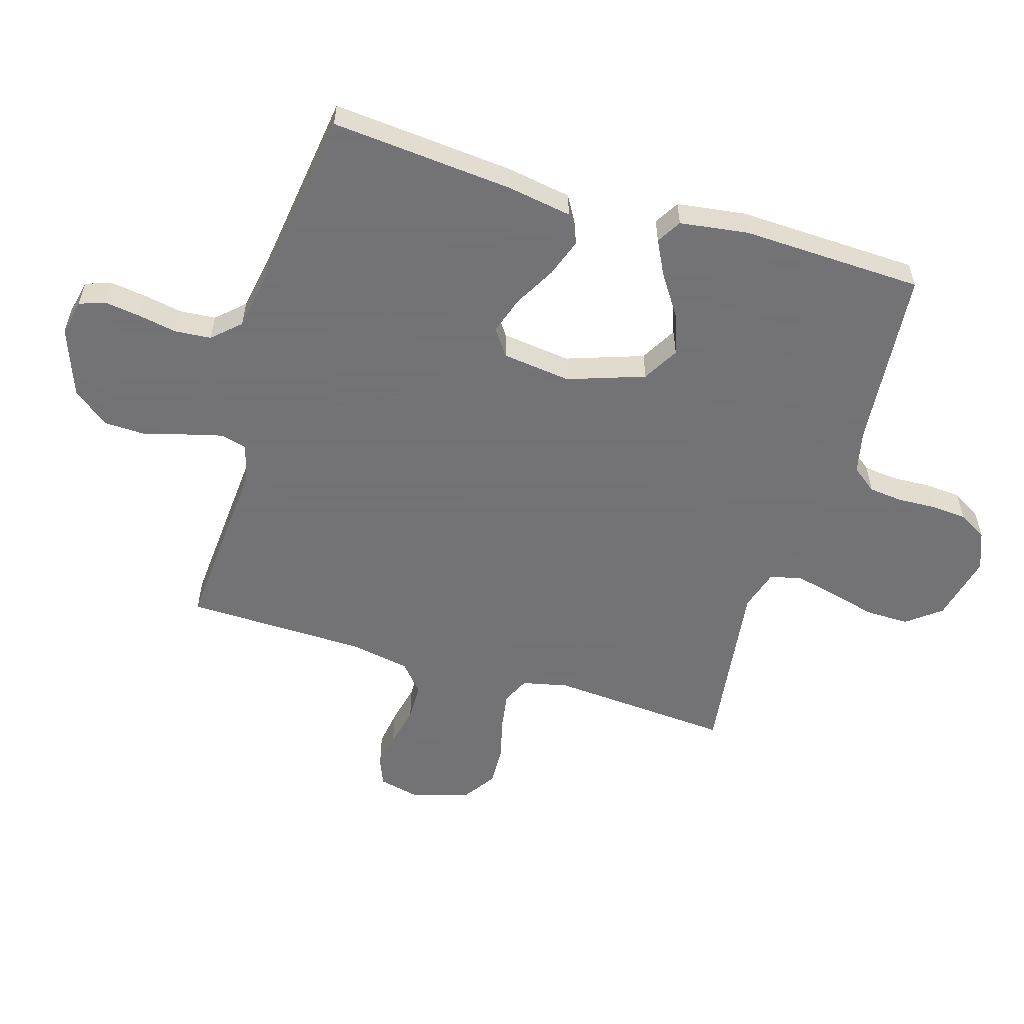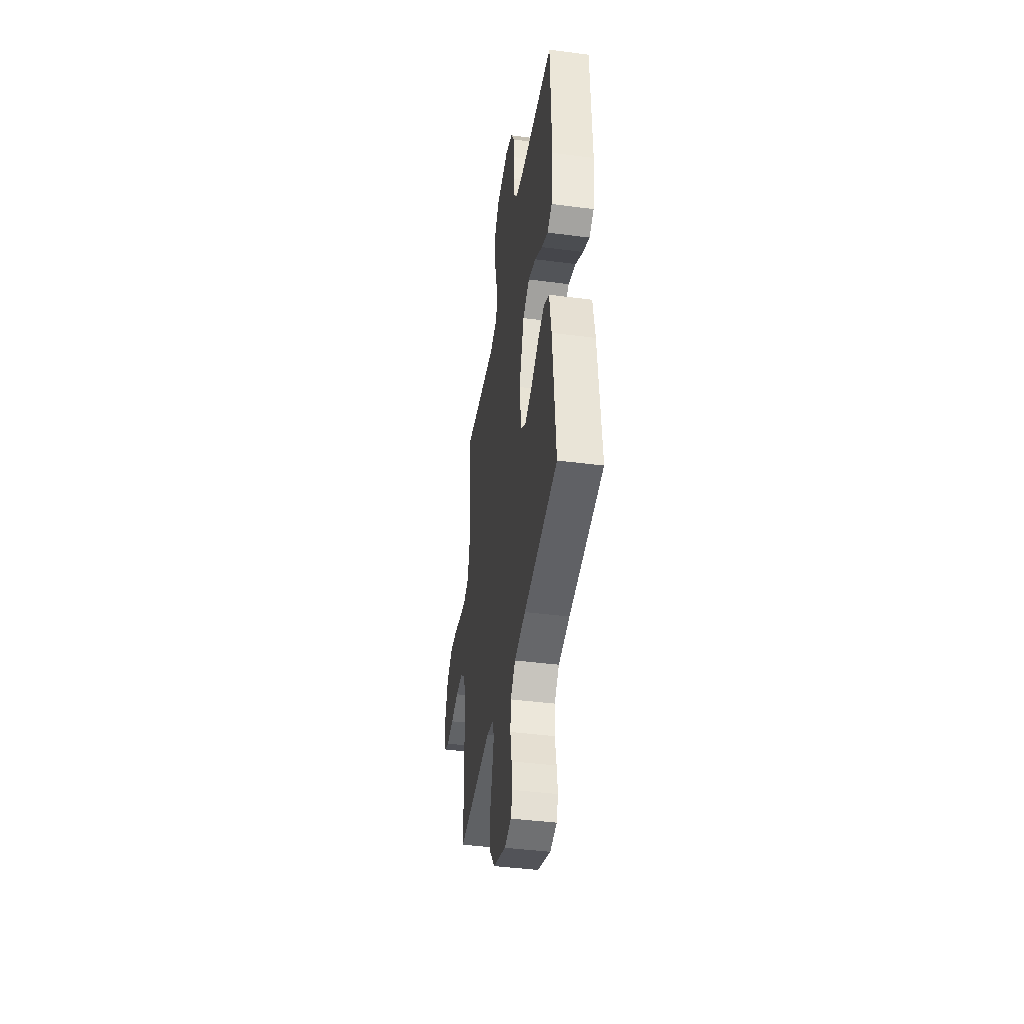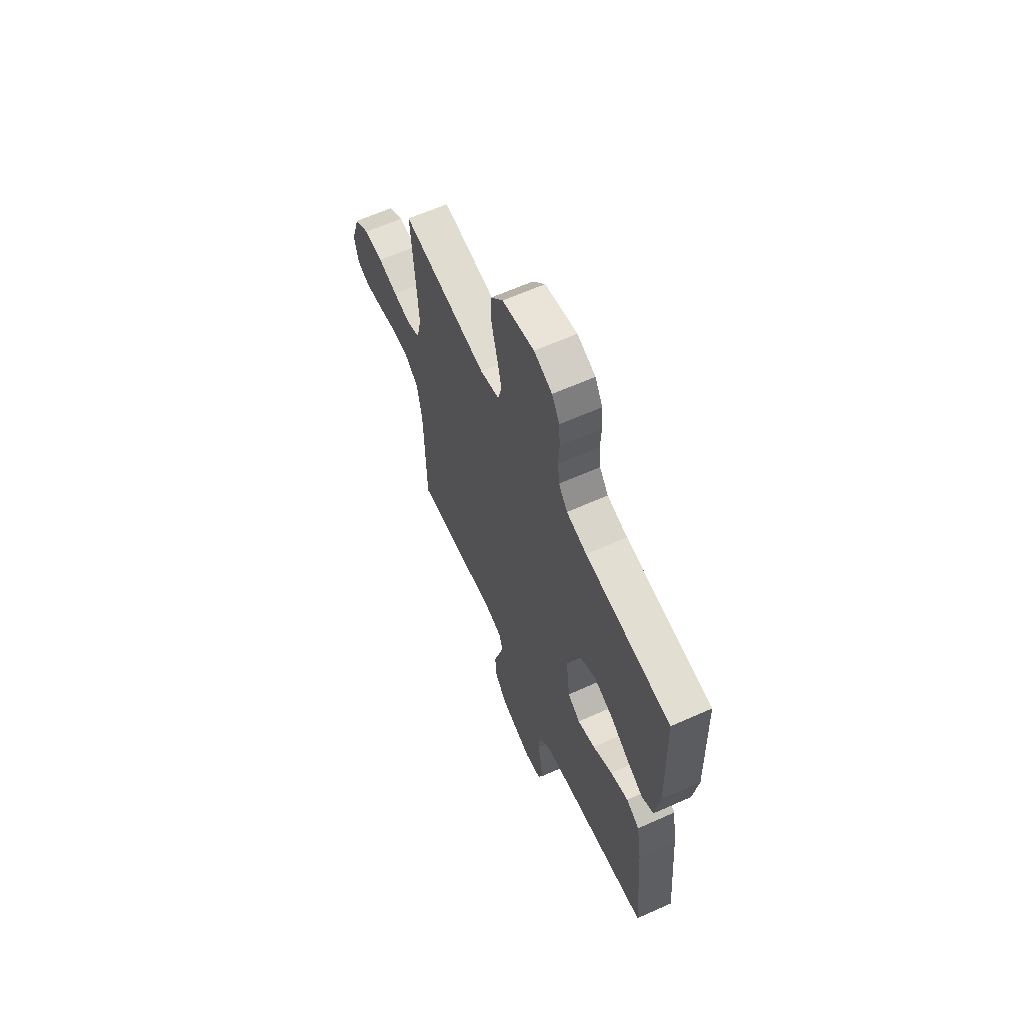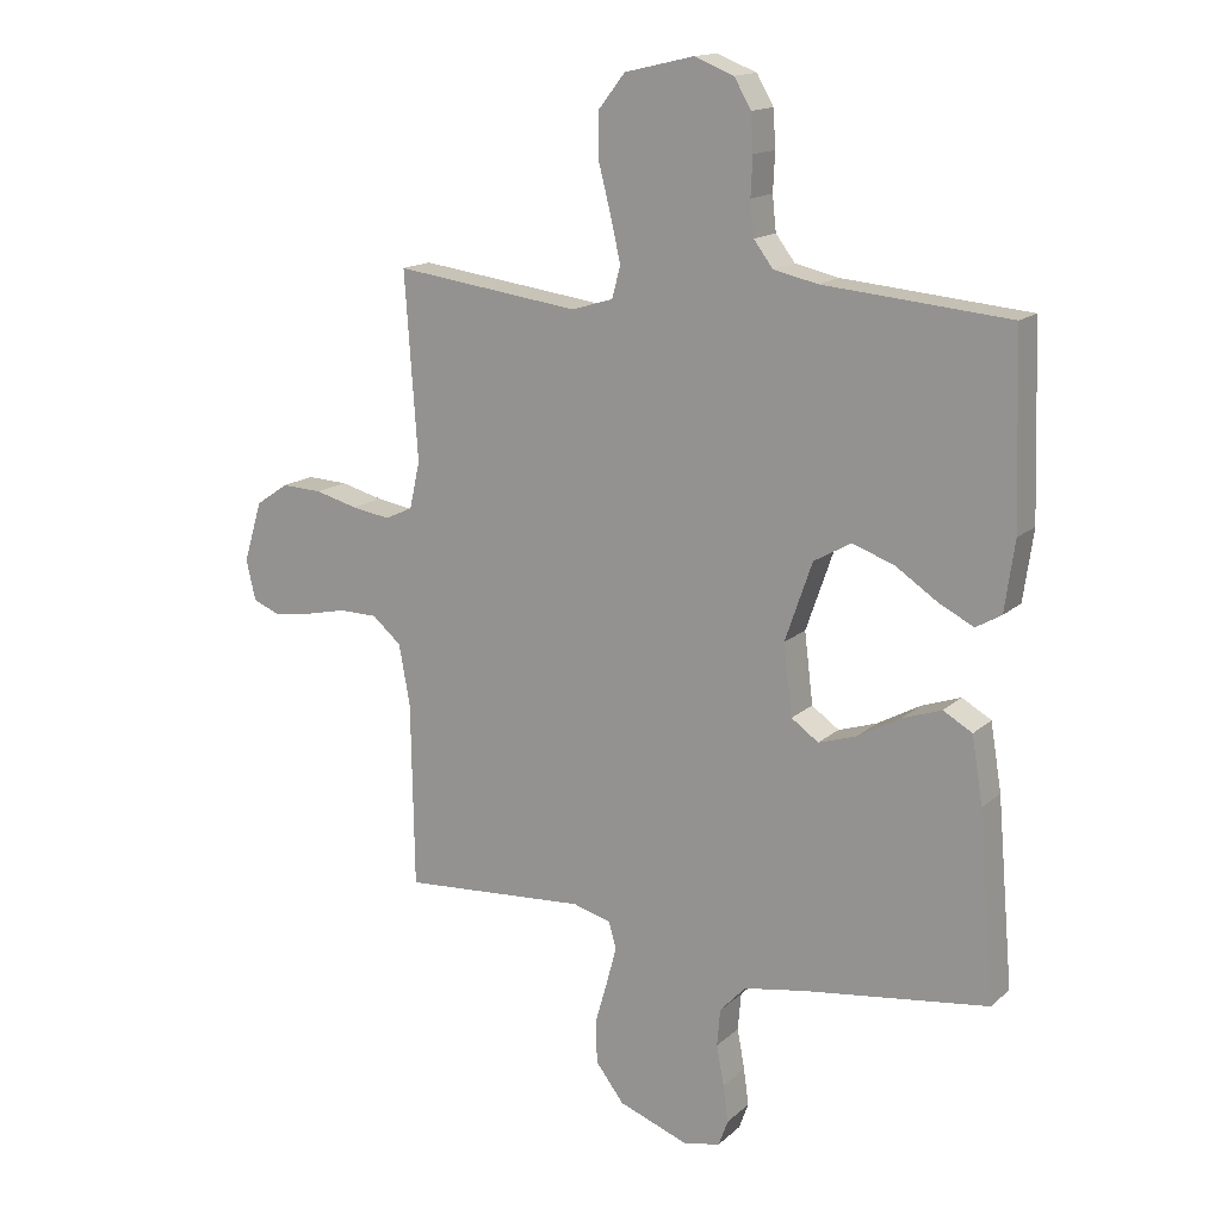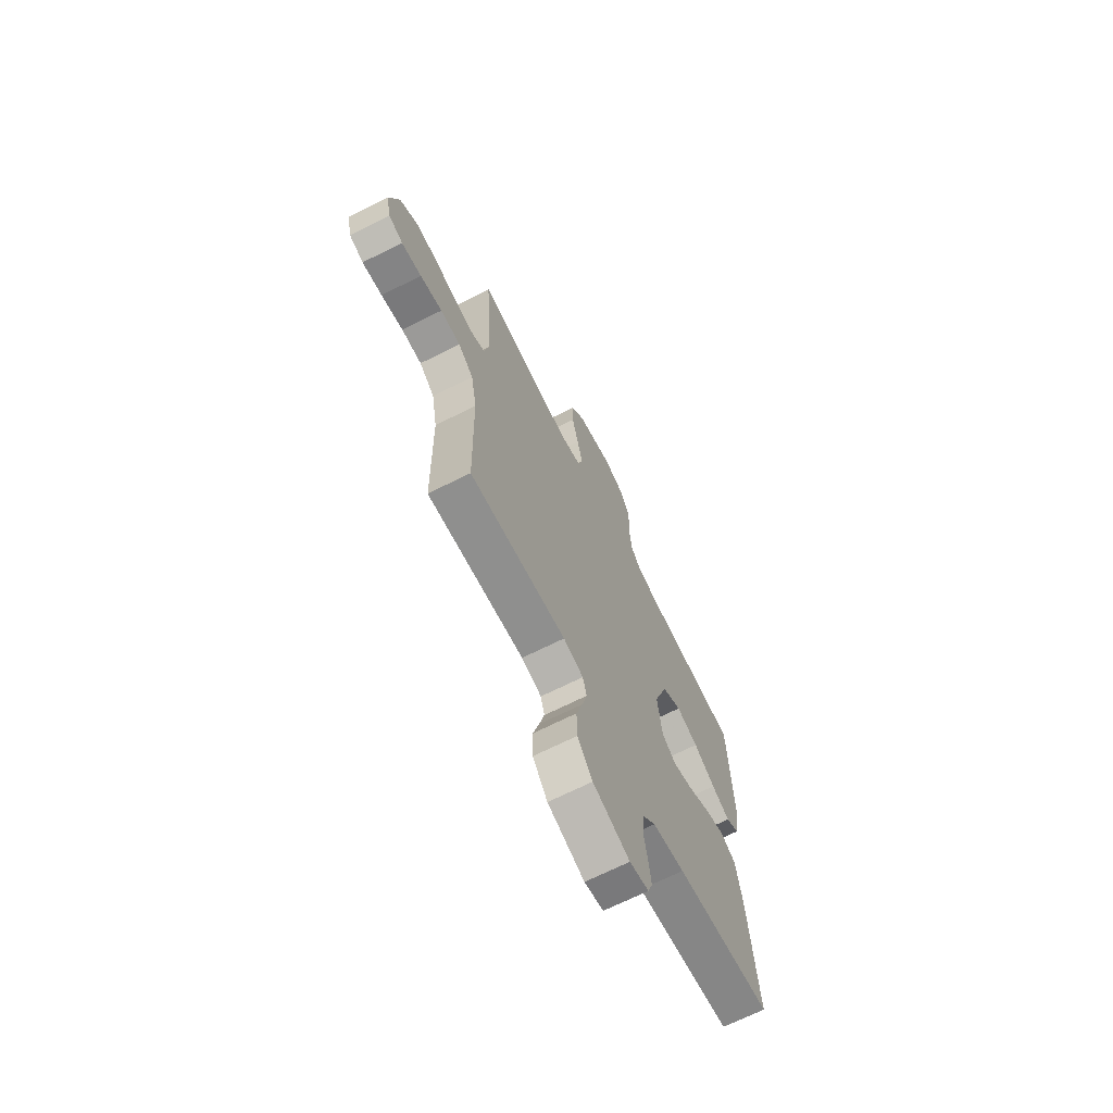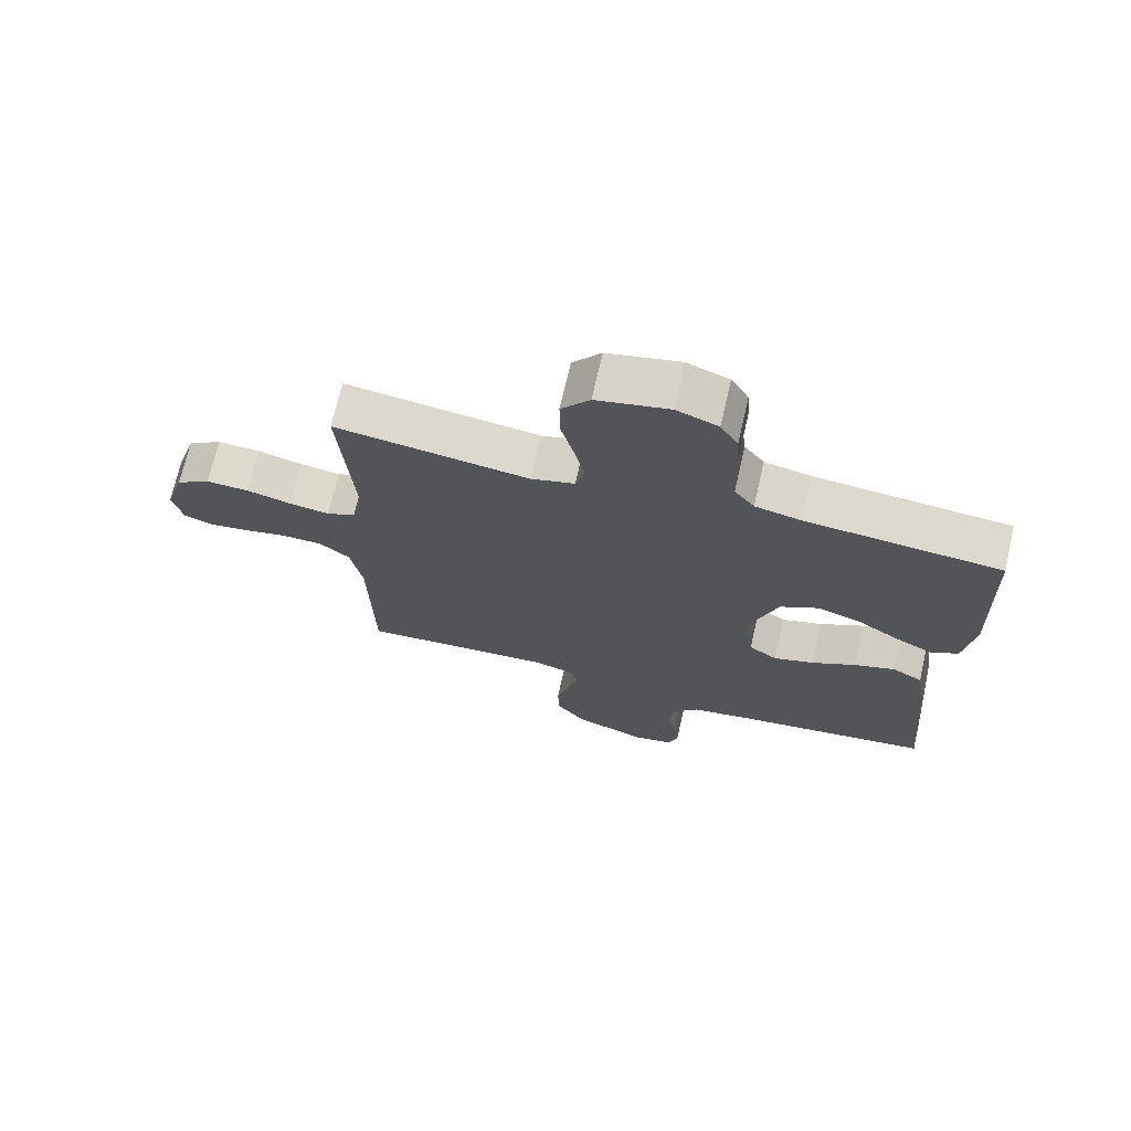
<metadata>
{"format":"obj","ext":"obj","renderer":"f3d","projection":"perspective","resolution":1024,"background":"white","views":[{"elev":-56.0,"azim":-106.9,"up":"+Y"},{"elev":-42.5,"azim":-98.8,"up":"+Z"},{"elev":63.4,"azim":-114.3,"up":"+Z"},{"elev":15.3,"azim":-150.1,"up":"+Z"},{"elev":-68.6,"azim":116.7,"up":"+Z"},{"elev":71.1,"azim":-167.1,"up":"+Z"}]}
</metadata>
<code>
v 0.5 0.07 0.5
v 0.479 0.07 0.2
v 0.496 0.07 0.124
v 0.541 0.07 0.103
v 0.603 0.07 0.113
v 0.672 0.07 0.131
v 0.738 0.07 0.134
v 0.791 0.07 0.098
v 0.821 0.07 0
v 0.806 0.07 -0.066
v 0.762 0.07 -0.084
v 0.7 0.07 -0.075
v 0.632 0.07 -0.06
v 0.57 0.07 -0.061
v 0.523 0.07 -0.101
v 0.505 0.07 -0.2
v 0.5 0.07 -0.5
v 0.2 0.07 -0.479
v 0.138 0.07 -0.496
v 0.126 0.07 -0.539
v 0.142 0.07 -0.6
v 0.162 0.07 -0.669
v 0.16 0.07 -0.739
v 0.114 0.07 -0.799
v 0 0.07 -0.841
v -0.059 0.07 -0.828
v -0.074 0.07 -0.786
v -0.066 0.07 -0.727
v -0.054 0.07 -0.662
v -0.059 0.07 -0.602
v -0.101 0.07 -0.557
v -0.2 0.07 -0.54
v -0.5 0.07 -0.5
v -0.474 0.07 -0.2
v -0.456 0.07 -0.092
v -0.409 0.07 -0.065
v -0.346 0.07 -0.087
v -0.277 0.07 -0.125
v -0.215 0.07 -0.145
v -0.171 0.07 -0.114
v -0.157 0.07 0
v -0.201 0.07 0.127
v -0.261 0.07 0.161
v -0.329 0.07 0.137
v -0.396 0.07 0.092
v -0.453 0.07 0.063
v -0.494 0.07 0.087
v -0.51 0.07 0.2
v -0.5 0.07 0.5
v -0.2 0.07 0.527
v -0.129 0.07 0.543
v -0.098 0.07 0.584
v -0.092 0.07 0.64
v -0.095 0.07 0.702
v -0.091 0.07 0.762
v -0.064 0.07 0.809
v 0 0.07 0.834
v 0.112 0.07 0.808
v 0.156 0.07 0.752
v 0.155 0.07 0.68
v 0.135 0.07 0.602
v 0.119 0.07 0.531
v 0.133 0.07 0.48
v 0.2 0.07 0.46
v 0.5 0 0.5
v 0.479 0 0.2
v 0.496 0 0.124
v 0.541 0 0.103
v 0.603 0 0.113
v 0.672 0 0.131
v 0.738 0 0.134
v 0.791 0 0.098
v 0.821 0 0
v 0.806 0 -0.066
v 0.762 0 -0.084
v 0.7 0 -0.075
v 0.632 0 -0.06
v 0.57 0 -0.061
v 0.523 0 -0.101
v 0.505 0 -0.2
v 0.5 0 -0.5
v 0.2 0 -0.479
v 0.138 0 -0.496
v 0.126 0 -0.539
v 0.142 0 -0.6
v 0.162 0 -0.669
v 0.16 0 -0.739
v 0.114 0 -0.799
v 0 0 -0.841
v -0.059 0 -0.828
v -0.074 0 -0.786
v -0.066 0 -0.727
v -0.054 0 -0.662
v -0.059 0 -0.602
v -0.101 0 -0.557
v -0.2 0 -0.54
v -0.5 0 -0.5
v -0.474 0 -0.2
v -0.456 0 -0.092
v -0.409 0 -0.065
v -0.346 0 -0.087
v -0.277 0 -0.125
v -0.215 0 -0.145
v -0.171 0 -0.114
v -0.157 0 0
v -0.201 0 0.127
v -0.261 0 0.161
v -0.329 0 0.137
v -0.396 0 0.092
v -0.453 0 0.063
v -0.494 0 0.087
v -0.51 0 0.2
v -0.5 0 0.5
v -0.2 0 0.527
v -0.129 0 0.543
v -0.098 0 0.584
v -0.092 0 0.64
v -0.095 0 0.702
v -0.091 0 0.762
v -0.064 0 0.809
v 0 0 0.834
v 0.112 0 0.808
v 0.156 0 0.752
v 0.155 0 0.68
v 0.135 0 0.602
v 0.119 0 0.531
v 0.133 0 0.48
v 0.2 0 0.46
f 58 59 60 61
f 58 61 62
f 57 58 62
f 56 57 62 63
f 53 54 55 56
f 52 53 56 63
f 47 48 49 50
f 47 50 51
f 44 45 46 47
f 43 44 47 51
f 42 43 51 52
f 35 36 37 38
f 35 38 39
f 32 33 34 35
f 31 32 35 39
f 30 31 39 40
f 26 27 28 29
f 24 25 26 29
f 24 29 30
f 21 22 23 24
f 20 21 24 30
f 19 20 30 40
f 16 17 18
f 15 16 18 19
f 10 11 12 13
f 8 9 10 13
f 8 13 14
f 5 6 7 8
f 4 5 8 14
f 3 4 14 15
f 64 1 2
f 63 64 2 3
f 41 42 52 63
f 19 40 41 63
f 3 15 19 63
f 125 124 123 122
f 126 125 122
f 126 122 121
f 127 126 121 120
f 120 119 118 117
f 127 120 117 116
f 114 113 112 111
f 115 114 111
f 111 110 109 108
f 115 111 108 107
f 116 115 107 106
f 102 101 100 99
f 103 102 99
f 99 98 97 96
f 103 99 96 95
f 104 103 95 94
f 93 92 91 90
f 93 90 89 88
f 94 93 88
f 88 87 86 85
f 94 88 85 84
f 104 94 84 83
f 82 81 80
f 83 82 80 79
f 77 76 75 74
f 77 74 73 72
f 78 77 72
f 72 71 70 69
f 78 72 69 68
f 79 78 68 67
f 66 65 128
f 67 66 128 127
f 127 116 106 105
f 127 105 104 83
f 127 83 79 67
f 1 65 66 2
f 2 66 67 3
f 3 67 68 4
f 4 68 69 5
f 5 69 70 6
f 6 70 71 7
f 7 71 72 8
f 8 72 73 9
f 9 73 74 10
f 10 74 75 11
f 11 75 76 12
f 12 76 77 13
f 13 77 78 14
f 14 78 79 15
f 15 79 80 16
f 16 80 81 17
f 17 81 82 18
f 18 82 83 19
f 19 83 84 20
f 20 84 85 21
f 21 85 86 22
f 22 86 87 23
f 23 87 88 24
f 24 88 89 25
f 25 89 90 26
f 26 90 91 27
f 27 91 92 28
f 28 92 93 29
f 29 93 94 30
f 30 94 95 31
f 31 95 96 32
f 32 96 97 33
f 33 97 98 34
f 34 98 99 35
f 35 99 100 36
f 36 100 101 37
f 37 101 102 38
f 38 102 103 39
f 39 103 104 40
f 40 104 105 41
f 41 105 106 42
f 42 106 107 43
f 43 107 108 44
f 44 108 109 45
f 45 109 110 46
f 46 110 111 47
f 47 111 112 48
f 48 112 113 49
f 49 113 114 50
f 50 114 115 51
f 51 115 116 52
f 52 116 117 53
f 53 117 118 54
f 54 118 119 55
f 55 119 120 56
f 56 120 121 57
f 57 121 122 58
f 58 122 123 59
f 59 123 124 60
f 60 124 125 61
f 61 125 126 62
f 62 126 127 63
f 63 127 128 64
f 64 128 65 1

</code>
